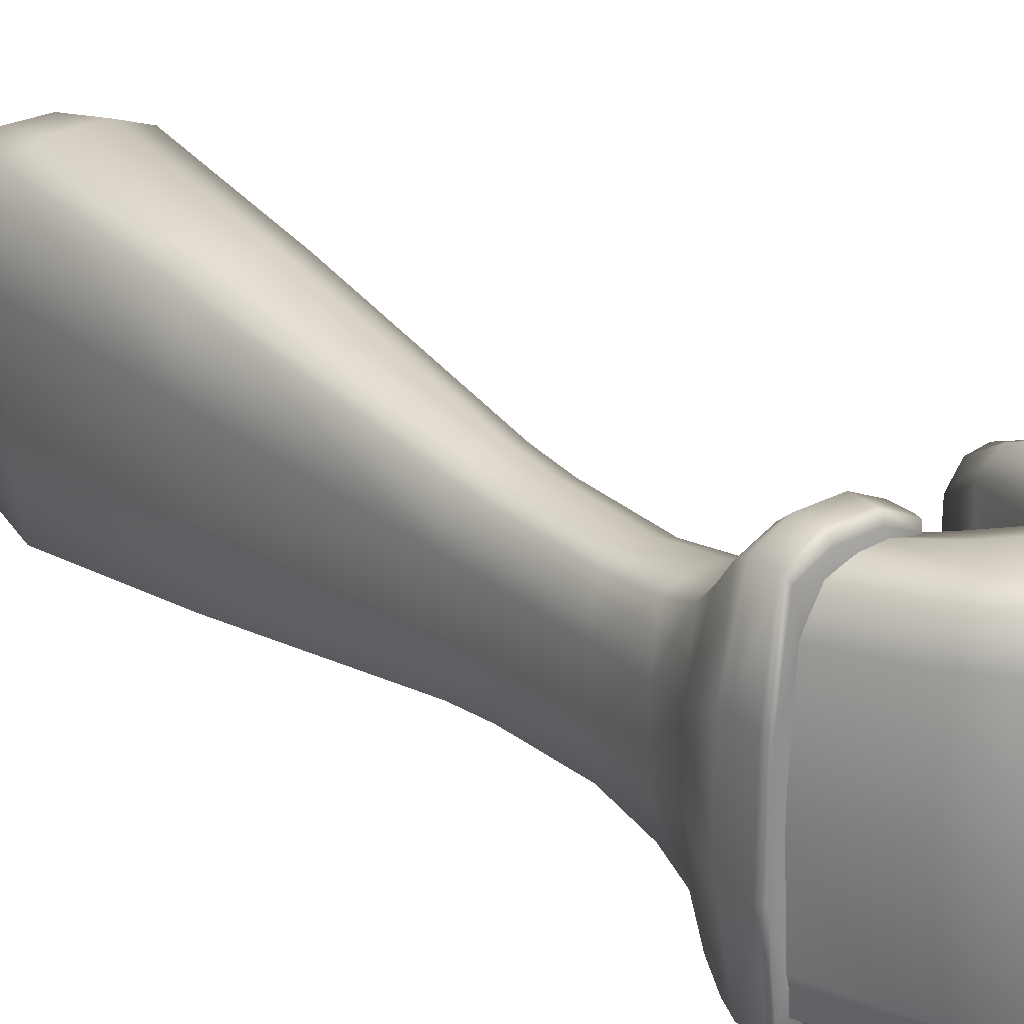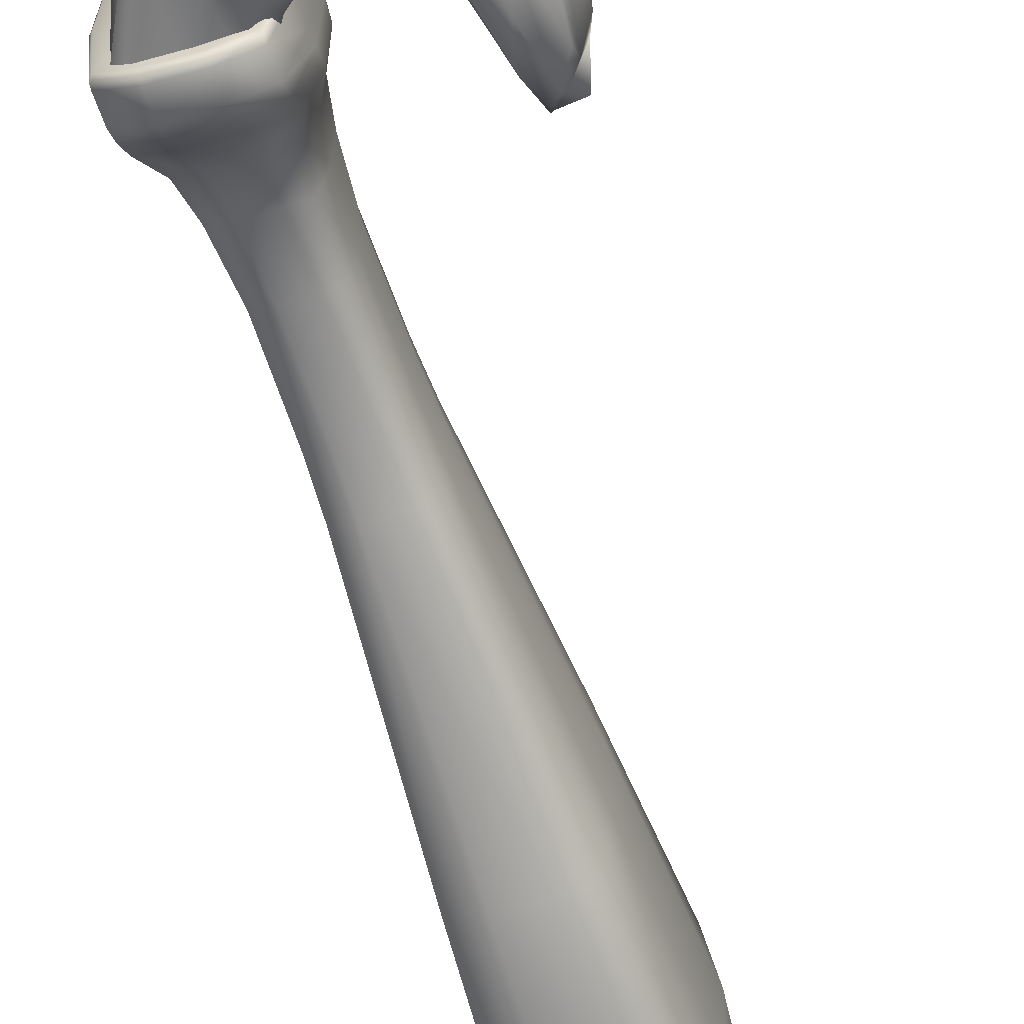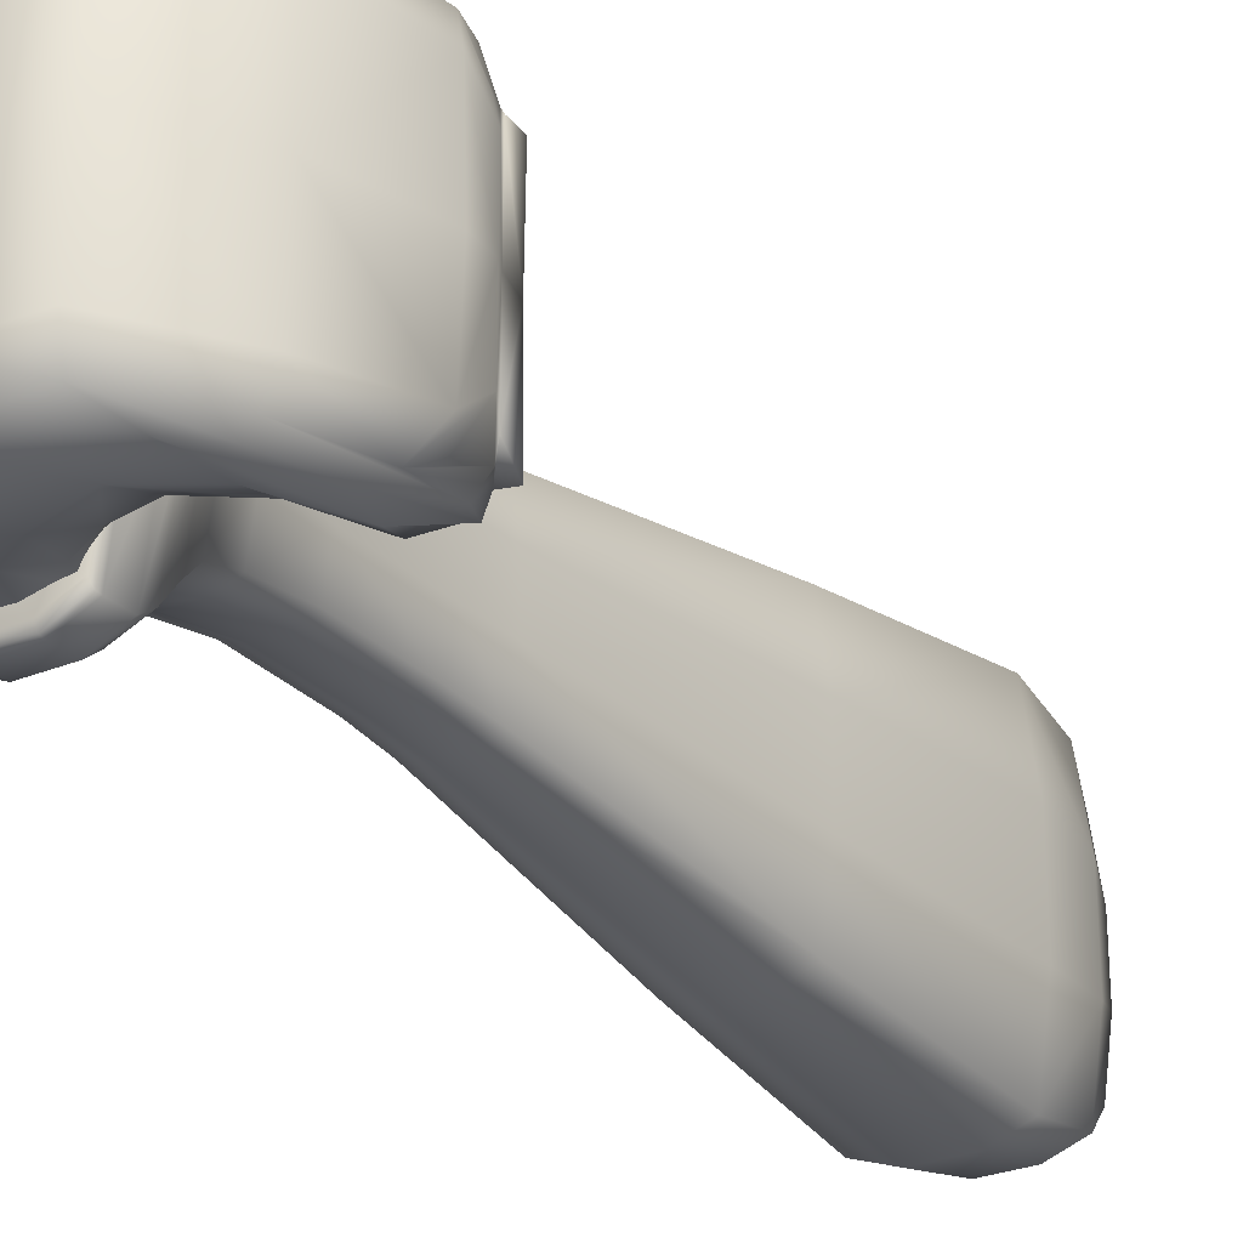
<metadata>
{"format":"obj","ext":"obj","renderer":"f3d","projection":"perspective","resolution":1024,"background":"white","views":[{"elev":25.4,"azim":-24.9,"up":"+Z"},{"elev":-65.2,"azim":31.1,"up":"+Z"},{"elev":-28.0,"azim":47.7,"up":"+Z"}]}
</metadata>
<code>
o Cube.001_Cube.003
v 0.5802 0.1171 -0.4254
v 0.5882 0.09235 -0.4297
v 0.5805 0.158 -0.435
v 0.5921 0.08423 -0.5746
v 0.5896 0.07936 -0.5946
v 0.5919 0.1247 -0.5939
v 0.5697 0.1368 -0.5979
v 0.5607 0.1518 -0.5923
v 0.5607 0.177 -0.5765
v 0.5568 0.1624 -0.4498
v 0.5607 0.1518 -0.4299
v 0.5573 0.1834 -0.4625
v 0.5607 0.177 -0.4457
v 0.5581 0.1848 -0.4685
v 0.5128 0.03439 -0.4174
v 0.4995 0.02085 -0.4231
v 0.5395 0.01493 -0.4236
v 0.4922 0.01484 -0.5797
v 0.4927 0.02248 -0.5996
v 0.5305 0.01548 -0.5997
v 0.5119 0.06048 -0.6053
v 0.5219 0.07963 -0.5992
v 0.547 0.06011 -0.6047
v 0.5215 0.0875 -0.4438
v 0.524 0.07852 -0.423
v 0.5478 0.0781 -0.4235
v 0.5844 0.1649 -0.5643
v 0.5886 0.16 -0.5544
v 0.5784 0.1683 -0.5706
v 0.5685 0.1723 -0.5828
v 0.5617 0.1785 -0.5671
v 0.5939 0.1414 -0.57
v 0.59 0.142 -0.4363
v 0.5784 0.1683 -0.4516
v 0.5493 0.03264 -0.4185
v 0.5742 0.06564 -0.4222
v 0.575 0.03889 -0.4264
v 0.5323 0.007114 -0.5798
v 0.5729 0.02948 -0.5974
v 0.5752 0.02498 -0.5776
v 0.5455 0.08242 -0.5987
v 0.5606 0.1095 -0.5958
v 0.5664 0.09054 -0.6013
v 0.5453 0.08822 -0.4442
v 0.5617 0.1082 -0.4265
v 0.5568 0.1219 -0.4467
v 0.4639 0.08631 -0.4242
v 0.4497 0.08309 -0.4294
v 0.4766 0.04302 -0.4258
v 0.4902 0.04781 -0.4204
v 0.4325 0.08994 -0.5744
v 0.4385 0.08412 -0.5929
v 0.4672 0.04961 -0.5964
v 0.4641 0.04563 -0.5772
v 0.4665 0.09341 -0.5981
v 0.482 0.1042 -0.5929
v 0.4851 0.0685 -0.6018
v 0.4953 0.08729 -0.5964
v 0.4812 0.1167 -0.4489
v 0.4837 0.1047 -0.4294
v 0.5042 0.0898 -0.4258
v 0.5008 0.1001 -0.4462
v 0.5697 0.1368 -0.4244
v 0.5685 0.1723 -0.4395
v 0.5815 0.1103 -0.5982
v 0.5805 0.158 -0.5873
v 0.5227 0.05942 -0.4172
v 0.5494 0.05804 -0.418
v 0.4931 0.03907 -0.6053
v 0.5368 0.02978 -0.6053
v 0.5581 0.1848 -0.5544
v 0.5744 0.1822 -0.5696
v 0.5682 0.1765 -0.5706
v 0.5617 0.1785 -0.4552
v 0.5682 0.1765 -0.4516
v 0.5681 0.08938 -0.421
v 0.5727 0.05536 -0.6024
v 0.475 0.09349 -0.4242
v 0.5021 0.07123 -0.4204
v 0.4434 0.08918 -0.5981
v 0.4716 0.05348 -0.6018
v 0.5921 0.08479 -0.5117
v 0.5567 0.1626 -0.5732
v 0.5573 0.1834 -0.5606
v 0.4911 0.01668 -0.5117
v 0.521 0.08862 -0.5796
v 0.5844 0.1648 -0.5116
v 0.5886 0.16 -0.5115
v 0.5934 0.1441 -0.5116
v 0.5328 0.006749 -0.5117
v 0.5754 0.0255 -0.5117
v 0.5438 0.09167 -0.5792
v 0.5563 0.1226 -0.5766
v 0.4324 0.08435 -0.5117
v 0.46 0.04919 -0.5117
v 0.4812 0.1167 -0.5744
v 0.4992 0.0996 -0.5772
v 0.5581 0.1848 -0.5115
v 0.5762 0.1798 -0.5116
v 0.5579 0.1608 -0.5117
v 0.5575 0.1821 -0.5115
v 0.5208 0.08752 -0.5117
v 0.545 0.08535 -0.5117
v 0.5588 0.1163 -0.5117
v 0.4812 0.1166 -0.5117
v 0.5008 0.09997 -0.5117
v 0.5921 0.08438 -0.4487
v 0.4922 0.01538 -0.4437
v 0.5863 0.1585 -0.4552
v 0.5886 0.16 -0.4685
v 0.5938 0.1415 -0.4533
v 0.5328 0.007972 -0.4437
v 0.5749 0.02751 -0.4458
v 0.4325 0.08993 -0.4489
v 0.4641 0.04542 -0.4462
v 0.5844 0.1648 -0.4588
v 0.5746 0.1819 -0.4535
v 0.5899 0.1409 -0.5859
v 0.3395 0.6057 -0.4249
v 0.3191 0.6 -0.4326
v 0.3249 0.5552 -0.4242
v 0.3124 0.5981 -0.5408
v 0.3191 0.6 -0.5911
v 0.3249 0.5552 -0.5995
v 0.3666 0.6134 -0.5988
v 0.3869 0.6191 -0.5911
v 0.3998 0.5763 -0.5995
v 0.3936 0.621 -0.4829
v 0.3869 0.6191 -0.4326
v 0.3998 0.5763 -0.4242
v 0.4073 0.5784 -0.4798
v 0.4254 0.452 -0.4857
v 0.3936 0.621 -0.5408
v 0.3771 0.6451 -0.5332
v 0.3721 0.6437 -0.5701
v 0.3602 0.6518 -0.5228
v 0.3395 0.6057 -0.5988
v 0.3373 0.6339 -0.5758
v 0.3124 0.5981 -0.4829
v 0.3174 0.6283 -0.4906
v 0.3666 0.6134 -0.4249
v 0.3572 0.6395 -0.448
v 0.3398 0.6461 -0.5009
v 0.3296 0.6432 -0.5009
v 0.3398 0.6461 -0.4791
v 0.3223 0.6297 -0.5701
v 0.3398 0.6461 -0.5446
v 0.3223 0.6297 -0.4536
v 0.3721 0.6437 -0.4536
v 0.35 0.649 -0.4791
v 0.4194 0.4503 -0.4404
v 0.4464 0.292 -0.4946
v 0.3773 0.57 -0.608
v 0.401 0.4452 -0.5903
v 0.3174 0.5531 -0.5439
v 0.3522 0.4314 -0.538
v 0.3474 0.5615 -0.4157
v 0.3766 0.4383 -0.4335
v 0.4424 0.2909 -0.4647
v 0.4513 0.2621 -0.4956
v 0.4194 0.4503 -0.5833
v 0.4303 0.2874 -0.5636
v 0.3583 0.4331 -0.5833
v 0.398 0.2784 -0.5291
v 0.3583 0.4331 -0.4404
v 0.4142 0.2829 -0.4601
v 0.4475 0.2611 -0.4674
v 0.463 0.2038 -0.4961
v 0.4424 0.2909 -0.559
v 0.4361 0.2579 -0.5607
v 0.402 0.2795 -0.559
v 0.4057 0.2493 -0.5281
v 0.402 0.2795 -0.4647
v 0.4209 0.2536 -0.463
v 0.4593 0.2028 -0.4687
v 0.4696 0.1662 -0.4633
v 0.4475 0.2611 -0.5564
v 0.4483 0.1997 -0.5592
v 0.4095 0.2504 -0.5564
v 0.4188 0.1914 -0.5276
v 0.4095 0.2504 -0.4674
v 0.4335 0.1955 -0.4645
v 0.4737 0.1674 -0.4941
v 0.4773 0.1454 -0.456
v 0.4593 0.2028 -0.555
v 0.4696 0.1662 -0.5604
v 0.4225 0.1924 -0.555
v 0.4281 0.1546 -0.5604
v 0.4225 0.1924 -0.4687
v 0.4281 0.1546 -0.4633
v 0.4821 0.1468 -0.4914
v 0.4873 0.1312 -0.4408
v 0.4571 0.1627 -0.5651
v 0.4773 0.1454 -0.5677
v 0.424 0.1534 -0.5296
v 0.4296 0.132 -0.5677
v 0.4405 0.1581 -0.4586
v 0.4296 0.132 -0.456
v 0.4933 0.1329 -0.4859
v 0.4893 0.1219 -0.4277
v 0.463 0.1414 -0.5732
v 0.4873 0.1312 -0.5829
v 0.4248 0.1306 -0.5323
v 0.4265 0.1141 -0.5829
v 0.4439 0.136 -0.4505
v 0.4265 0.1141 -0.4408
v 0.4953 0.1236 -0.4811
v 0.4909 0.1141 -0.4219
v 0.469 0.126 -0.5898
v 0.471 0.1167 -0.6042
v 0.4205 0.1124 -0.5379
v 0.4285 0.1048 -0.596
v 0.4447 0.1192 -0.4339
v 0.4467 0.1099 -0.4196
v 0.497 0.1158 -0.479
v 0.4999 0.1019 -0.479
v 0.4893 0.1219 -0.596
v 0.4727 0.109 -0.6105
v 0.4224 0.1031 -0.5426
v 0.4301 0.09703 -0.6018
v 0.4285 0.1048 -0.4277
v 0.4484 0.1022 -0.4132
v 0.4939 0.1002 -0.4219
v 0.5003 0.09857 -0.4792
v 0.4909 0.1141 -0.6018
v 0.4756 0.09504 -0.6105
v 0.4241 0.09532 -0.5447
v 0.4271 0.08138 -0.5447
v 0.4301 0.09703 -0.4219
v 0.4331 0.08308 -0.4219
v 0.4943 0.09688 -0.4226
v 0.499 0.09649 -0.4807
v 0.4939 0.1002 -0.6018
v 0.4943 0.09688 -0.6011
v 0.4331 0.08308 -0.6018
v 0.428 0.07822 -0.5445
v 0.4514 0.08821 -0.4132
v 0.434 0.07991 -0.4226
v 0.441 0.08016 -0.5756
v 0.43 0.07707 -0.543
v 0.4358 0.07868 -0.597
v 0.4762 0.09179 -0.6098
v 0.4933 0.09488 -0.597
v 0.434 0.07991 -0.6011
v 0.4521 0.08501 -0.414
v 0.4358 0.07868 -0.4267
v 0.3174 0.5531 -0.4798
v 0.4073 0.5784 -0.5439
v 0.4254 0.452 -0.538
v 0.3771 0.6451 -0.4906
v 0.3602 0.6518 -0.5009
v 0.3174 0.6283 -0.5332
v 0.3321 0.6439 -0.5417
v 0.3296 0.6432 -0.5228
v 0.3398 0.6461 -0.5228
v 0.4464 0.292 -0.5291
v 0.3522 0.4314 -0.4857
v 0.4513 0.2621 -0.5281
v 0.398 0.2784 -0.4946
v 0.463 0.2038 -0.5276
v 0.4057 0.2493 -0.4956
v 0.4737 0.1674 -0.5296
v 0.4188 0.1914 -0.4961
v 0.4821 0.1468 -0.5323
v 0.424 0.1534 -0.4941
v 0.4933 0.1329 -0.5379
v 0.4248 0.1306 -0.4914
v 0.4953 0.1236 -0.5426
v 0.4205 0.1124 -0.4859
v 0.497 0.1158 -0.5447
v 0.4224 0.1031 -0.4811
v 0.4999 0.1019 -0.5447
v 0.4241 0.09532 -0.479
v 0.5003 0.09857 -0.5445
v 0.4271 0.08138 -0.479
v 0.499 0.09649 -0.543
v 0.428 0.07822 -0.4792
v 0.453 0.08354 -0.4184
v 0.441 0.08016 -0.4481
v 0.43 0.07707 -0.4807
v 0.3773 0.57 -0.4157
v 0.3474 0.5615 -0.608
v 0.3572 0.6395 -0.5758
v 0.3373 0.6339 -0.448
v 0.35 0.649 -0.5009
v 0.35 0.649 -0.5446
v 0.3766 0.4383 -0.5903
v 0.401 0.4452 -0.4335
v 0.4142 0.2829 -0.5636
v 0.4303 0.2874 -0.4601
v 0.4209 0.2536 -0.5607
v 0.4361 0.2579 -0.463
v 0.4335 0.1955 -0.5592
v 0.4483 0.1997 -0.4645
v 0.4405 0.1581 -0.5651
v 0.4571 0.1627 -0.4586
v 0.4439 0.136 -0.5732
v 0.463 0.1414 -0.4505
v 0.469 0.126 -0.4339
v 0.4447 0.1192 -0.5898
v 0.4467 0.1099 -0.6042
v 0.471 0.1167 -0.4196
v 0.4484 0.1022 -0.6105
v 0.4727 0.109 -0.4132
v 0.4514 0.08821 -0.6105
v 0.4756 0.09504 -0.4132
v 0.4762 0.09179 -0.414
v 0.4881 0.09341 -0.5756
v 0.476 0.09002 -0.6053
v 0.4521 0.08501 -0.6098
v 0.453 0.08354 -0.6053
v 0.4933 0.09488 -0.4267
v 0.476 0.09002 -0.4184
v 0.3577 0.6511 -0.5417
v 0.35 0.649 -0.5228
v 0.4881 0.09341 -0.4481
v 0.3321 0.6439 -0.482
v 0.3577 0.6511 -0.482
f 1 2 3
f 4 5 6
f 7 8 9
f 10 11 12
f 12 13 14
f 15 16 17
f 18 19 20
f 21 22 23
f 24 25 26
f 27 28 29
f 30 9 31
f 32 6 28
f 3 33 34
f 35 17 36
f 37 1 36
f 38 20 39
f 40 39 5
f 23 41 42
f 43 42 8
f 44 26 45
f 46 45 10
f 47 48 49
f 50 49 16
f 51 52 53
f 54 53 19
f 55 56 57
f 57 58 21
f 59 60 61
f 62 61 25
f 11 63 13
f 63 1 64
f 5 65 66
f 65 7 30
f 25 67 68
f 67 15 35
f 19 69 20
f 69 21 70
f 71 72 73
f 72 27 73
f 6 66 29
f 66 30 73
f 13 64 74
f 64 3 75
f 26 68 45
f 68 35 76
f 45 76 11
f 76 36 63
f 20 70 77
f 70 23 43
f 39 77 65
f 77 43 7
f 60 78 79
f 78 47 50
f 61 79 67
f 79 50 15
f 52 80 53
f 80 55 81
f 53 81 19
f 81 57 69
f 82 4 32
f 8 83 84
f 9 84 71
f 85 18 38
f 22 86 41
f 87 88 28
f 89 32 88
f 90 38 40
f 91 40 4
f 41 92 42
f 42 93 83
f 94 51 54
f 95 54 18
f 56 96 58
f 58 97 22
f 98 99 72
f 99 87 27
f 100 10 12
f 101 12 98
f 102 24 44
f 103 44 46
f 104 46 10
f 105 59 62
f 106 62 24
f 2 107 33
f 16 108 17
f 34 109 110
f 33 111 110
f 17 112 37
f 37 113 2
f 48 114 49
f 49 115 16
f 74 75 14
f 75 34 116
f 107 82 111
f 108 85 112
f 116 110 87
f 111 89 88
f 112 90 113
f 113 91 107
f 114 94 115
f 115 95 108
f 14 117 98
f 117 116 99
f 83 100 84
f 84 101 98
f 86 102 92
f 92 103 93
f 93 104 83
f 96 105 97
f 97 106 86
f 2 33 3
f 32 4 6
f 30 7 9
f 11 13 12
f 13 74 14
f 35 15 17
f 38 18 20
f 22 41 23
f 44 24 26
f 28 118 29
f 73 30 31
f 6 118 28
f 33 109 34
f 17 37 36
f 2 1 37
f 40 38 39
f 4 40 5
f 43 23 42
f 7 43 8
f 46 44 45
f 45 11 10
f 50 47 49
f 15 50 16
f 54 51 53
f 18 54 19
f 56 58 57
f 58 22 21
f 62 59 61
f 24 62 25
f 63 64 13
f 1 3 64
f 6 5 66
f 66 65 30
f 26 25 68
f 68 67 35
f 69 70 20
f 21 23 70
f 31 71 73
f 27 29 73
f 118 6 29
f 29 66 73
f 64 75 74
f 3 34 75
f 68 76 45
f 35 36 76
f 76 63 11
f 36 1 63
f 39 20 77
f 77 70 43
f 5 39 65
f 65 77 7
f 61 60 79
f 79 78 50
f 25 61 67
f 67 79 15
f 80 81 53
f 55 57 81
f 81 69 19
f 57 21 69
f 89 82 32
f 9 8 84
f 31 9 71
f 90 85 38
f 86 92 41
f 27 87 28
f 32 28 88
f 91 90 40
f 82 91 4
f 92 93 42
f 8 42 83
f 95 94 54
f 85 95 18
f 96 97 58
f 97 86 22
f 71 98 72
f 72 99 27
f 101 100 12
f 12 14 98
f 103 102 44
f 104 103 46
f 100 104 10
f 106 105 62
f 102 106 24
f 107 111 33
f 108 112 17
f 116 34 110
f 109 33 110
f 112 113 37
f 113 107 2
f 114 115 49
f 115 108 16
f 75 117 14
f 117 75 116
f 82 89 111
f 85 90 112
f 110 88 87
f 110 111 88
f 90 91 113
f 91 82 107
f 94 95 115
f 95 85 108
f 117 99 98
f 116 87 99
f 100 101 84
f 71 84 98
f 102 103 92
f 103 104 93
f 104 100 83
f 105 106 97
f 106 102 86
f 119 120 121
f 122 123 124
f 125 126 127
f 128 129 130
f 131 130 132
f 133 126 134
f 134 135 136
f 137 123 138
f 139 120 140
f 141 129 142
f 143 144 145
f 138 146 147
f 140 148 144
f 142 149 150
f 132 151 152
f 153 127 154
f 155 124 156
f 157 121 158
f 152 159 160
f 154 161 162
f 156 163 164
f 158 165 166
f 160 167 168
f 162 169 170
f 164 171 172
f 166 173 174
f 168 175 176
f 170 177 178
f 172 179 180
f 174 181 182
f 183 176 184
f 178 185 186
f 180 187 188
f 182 189 190
f 191 184 192
f 193 186 194
f 195 188 196
f 197 190 198
f 199 192 200
f 201 194 202
f 203 196 204
f 205 198 206
f 207 200 208
f 209 202 210
f 211 204 212
f 213 206 214
f 215 208 216
f 210 217 218
f 219 212 220
f 214 221 222
f 216 223 224
f 218 225 226
f 227 220 228
f 222 229 230
f 224 231 232
f 226 233 234
f 228 235 236
f 237 230 238
f 239 240 241
f 242 234 243
f 236 244 240
f 245 238 246
f 120 139 121
f 139 122 247
f 126 133 127
f 133 128 248
f 127 248 249
f 248 131 249
f 129 128 250
f 128 133 250
f 149 250 251
f 250 134 251
f 123 122 252
f 122 139 252
f 147 253 254
f 255 254 143
f 146 252 254
f 252 140 254
f 161 249 256
f 249 132 256
f 121 247 257
f 247 155 257
f 169 256 258
f 256 152 258
f 165 257 259
f 257 156 259
f 177 258 260
f 258 160 260
f 173 259 261
f 259 164 261
f 185 260 186
f 260 168 262
f 181 261 263
f 261 172 263
f 186 262 194
f 262 183 264
f 189 263 190
f 263 180 265
f 194 264 202
f 264 191 266
f 190 265 198
f 265 195 267
f 202 266 217
f 266 199 268
f 198 267 206
f 267 203 269
f 217 268 225
f 268 207 270
f 206 269 221
f 269 211 271
f 225 270 233
f 270 215 272
f 221 271 229
f 271 219 273
f 233 272 274
f 272 216 274
f 229 273 230
f 273 227 275
f 234 274 276
f 274 224 276
f 230 275 277
f 275 228 277
f 278 246 279
f 279 280 239
f 238 277 280
f 277 236 280
f 129 141 130
f 141 119 281
f 123 137 124
f 137 125 282
f 126 125 283
f 125 137 283
f 120 119 284
f 119 141 284
f 251 285 150
f 285 143 145
f 135 283 286
f 283 138 286
f 148 284 145
f 284 142 145
f 124 282 287
f 282 153 287
f 130 281 288
f 281 157 288
f 163 287 289
f 287 154 289
f 151 288 290
f 288 158 290
f 171 289 291
f 289 162 291
f 159 290 292
f 290 166 292
f 179 291 293
f 291 170 293
f 167 292 294
f 292 174 294
f 187 293 188
f 293 178 295
f 175 294 176
f 294 182 296
f 188 295 196
f 295 193 297
f 176 296 184
f 296 197 205
f 196 297 204
f 297 201 209
f 184 298 192
f 298 205 299
f 204 300 301
f 300 209 301
f 192 299 302
f 299 213 302
f 212 301 303
f 301 210 303
f 200 302 304
f 302 214 222
f 220 303 235
f 303 218 305
f 208 304 306
f 304 222 306
f 235 305 244
f 305 226 242
f 223 306 231
f 306 237 307
f 276 308 243
f 308 239 309
f 244 310 241
f 310 242 311
f 231 307 312
f 307 245 313
f 314 286 136
f 286 147 315
f 136 315 251
f 315 255 285
f 312 313 316
f 313 278 316
f 232 316 276
f 157 119 121
f 155 122 124
f 153 125 127
f 131 128 130
f 130 151 132
f 126 135 134
f 135 314 136
f 123 146 138
f 120 148 140
f 129 149 142
f 144 317 145
f 146 253 147
f 148 317 144
f 149 318 150
f 151 159 152
f 127 161 154
f 124 163 156
f 121 165 158
f 159 167 160
f 161 169 162
f 163 171 164
f 165 173 166
f 167 175 168
f 169 177 170
f 171 179 172
f 173 181 174
f 183 168 176
f 177 185 178
f 179 187 180
f 181 189 182
f 191 183 184
f 193 178 186
f 195 180 188
f 197 182 190
f 199 191 192
f 201 193 194
f 203 195 196
f 205 197 198
f 207 199 200
f 209 201 202
f 211 203 204
f 213 205 206
f 215 207 208
f 202 217 210
f 219 211 212
f 206 221 214
f 208 223 216
f 217 225 218
f 227 219 220
f 221 229 222
f 223 231 224
f 225 233 226
f 220 235 228
f 237 222 230
f 231 312 232
f 242 226 234
f 235 244 236
f 245 237 238
f 311 239 241
f 309 242 243
f 244 241 240
f 278 245 246
f 139 247 121
f 122 155 247
f 133 248 127
f 128 131 248
f 161 127 249
f 131 132 249
f 149 129 250
f 133 134 250
f 318 149 251
f 134 136 251
f 146 123 252
f 139 140 252
f 255 147 254
f 254 144 143
f 253 146 254
f 140 144 254
f 169 161 256
f 132 152 256
f 165 121 257
f 155 156 257
f 177 169 258
f 152 160 258
f 173 165 259
f 156 164 259
f 185 177 260
f 160 168 260
f 181 173 261
f 164 172 261
f 260 262 186
f 168 183 262
f 189 181 263
f 172 180 263
f 262 264 194
f 183 191 264
f 263 265 190
f 180 195 265
f 264 266 202
f 191 199 266
f 265 267 198
f 195 203 267
f 266 268 217
f 199 207 268
f 267 269 206
f 203 211 269
f 268 270 225
f 207 215 270
f 269 271 221
f 211 219 271
f 270 272 233
f 215 216 272
f 271 273 229
f 219 227 273
f 234 233 274
f 216 224 274
f 273 275 230
f 227 228 275
f 243 234 276
f 224 232 276
f 238 230 277
f 228 236 277
f 246 280 279
f 280 240 239
f 246 238 280
f 236 240 280
f 141 281 130
f 119 157 281
f 137 282 124
f 125 153 282
f 135 126 283
f 137 138 283
f 148 120 284
f 141 142 284
f 318 251 150
f 150 285 145
f 314 135 286
f 138 147 286
f 317 148 145
f 142 150 145
f 163 124 287
f 153 154 287
f 151 130 288
f 157 158 288
f 171 163 289
f 154 162 289
f 159 151 290
f 158 166 290
f 179 171 291
f 162 170 291
f 167 159 292
f 166 174 292
f 187 179 293
f 170 178 293
f 175 167 294
f 174 182 294
f 293 295 188
f 178 193 295
f 294 296 176
f 182 197 296
f 295 297 196
f 193 201 297
f 296 298 184
f 298 296 205
f 297 300 204
f 300 297 209
f 298 299 192
f 205 213 299
f 212 204 301
f 209 210 301
f 200 192 302
f 213 214 302
f 220 212 303
f 210 218 303
f 208 200 304
f 304 302 222
f 303 305 235
f 218 226 305
f 223 208 306
f 222 237 306
f 305 310 244
f 310 305 242
f 306 307 231
f 237 245 307
f 308 309 243
f 239 311 309
f 310 311 241
f 242 309 311
f 307 313 312
f 245 278 313
f 286 315 136
f 147 255 315
f 315 285 251
f 255 143 285
f 232 312 316
f 278 279 316
f 316 308 276

</code>
